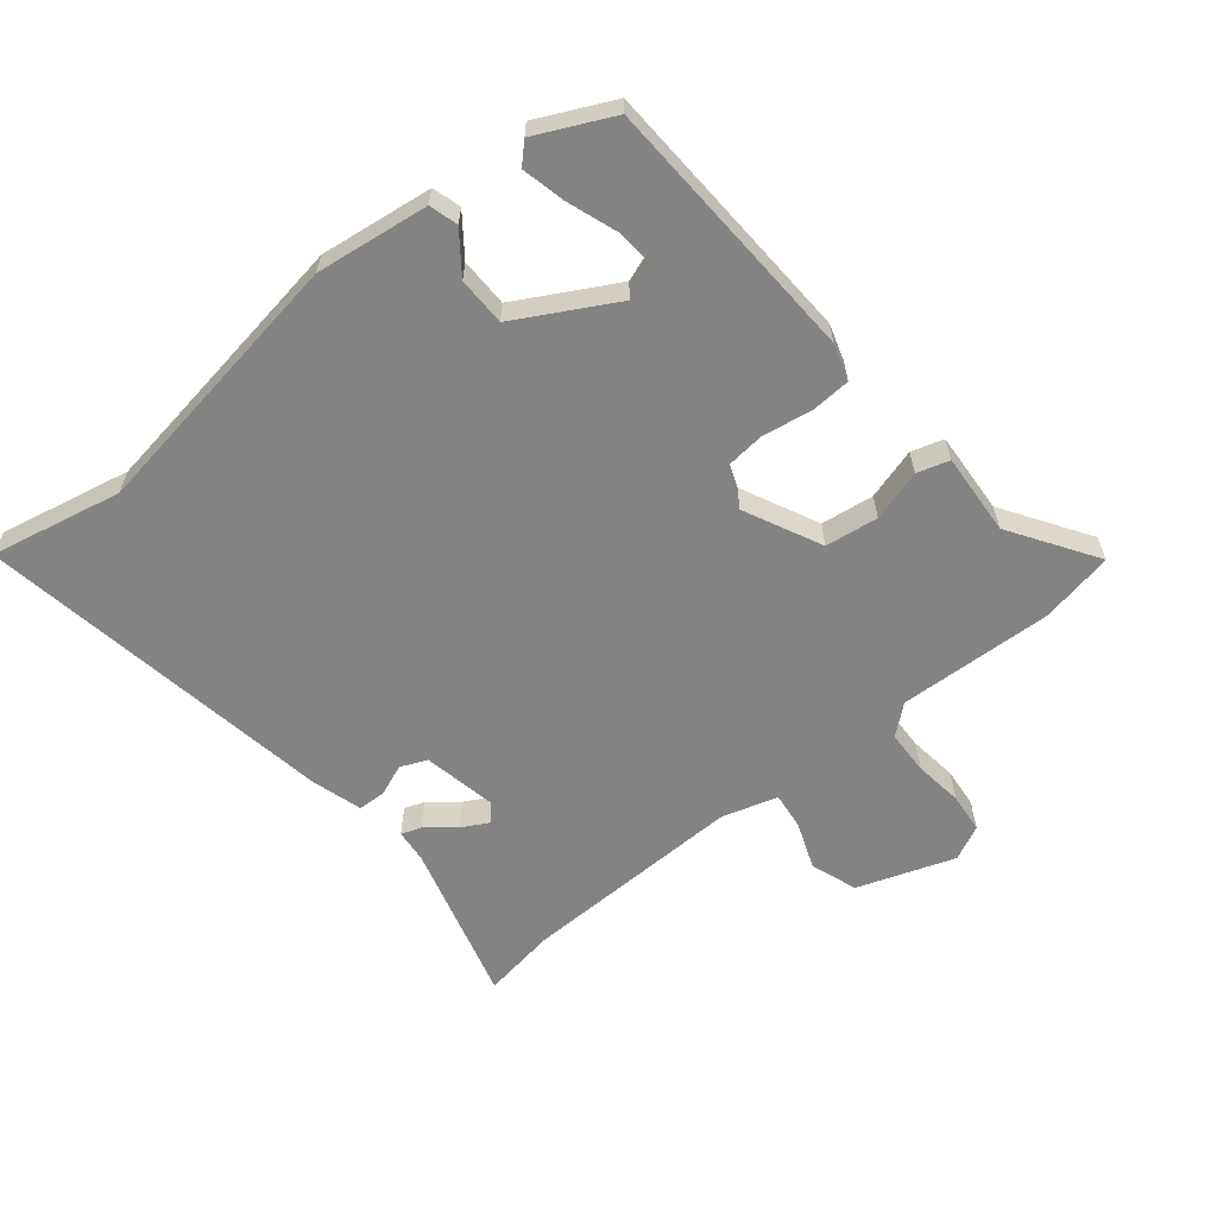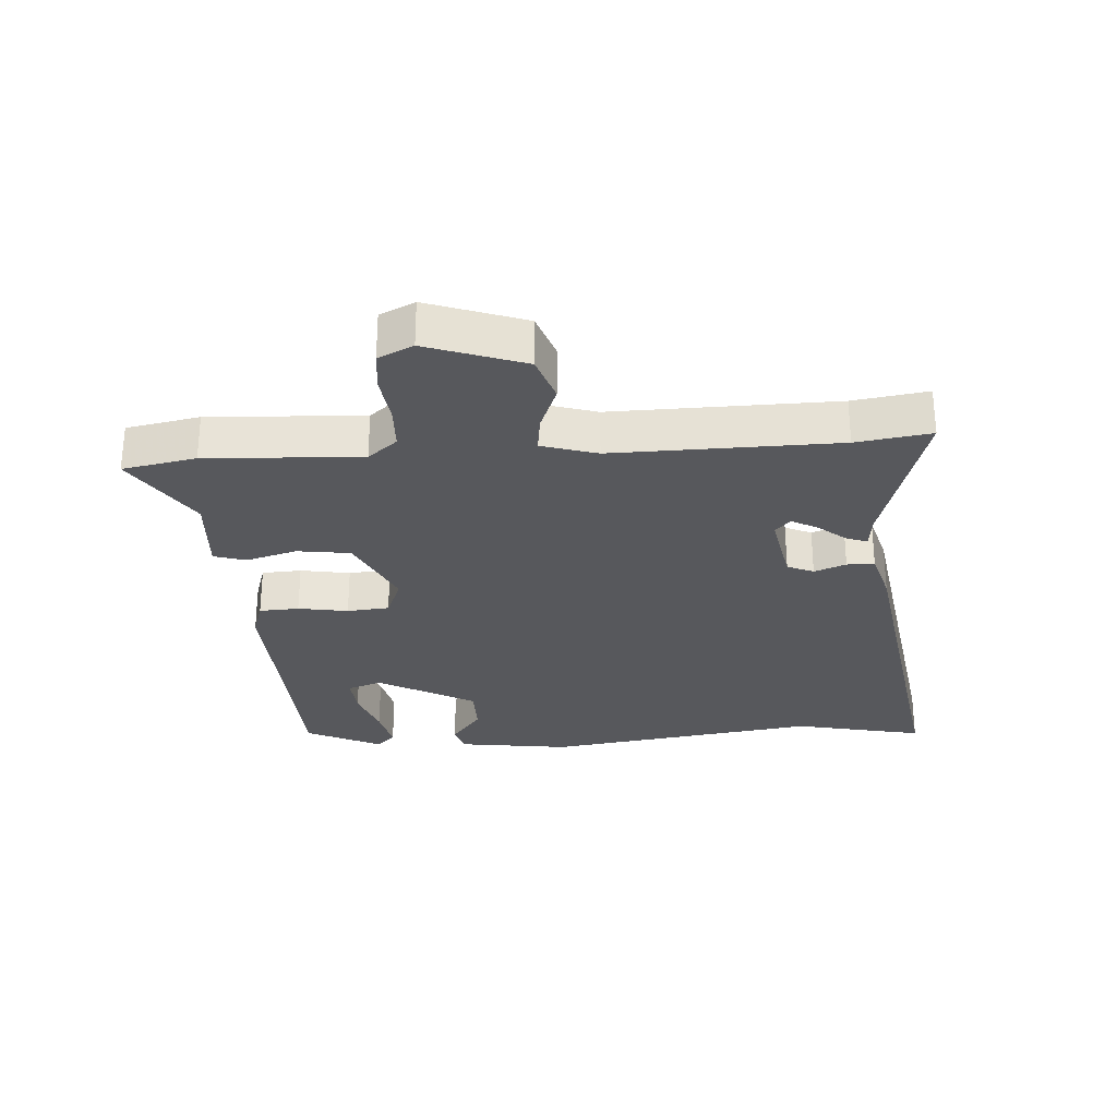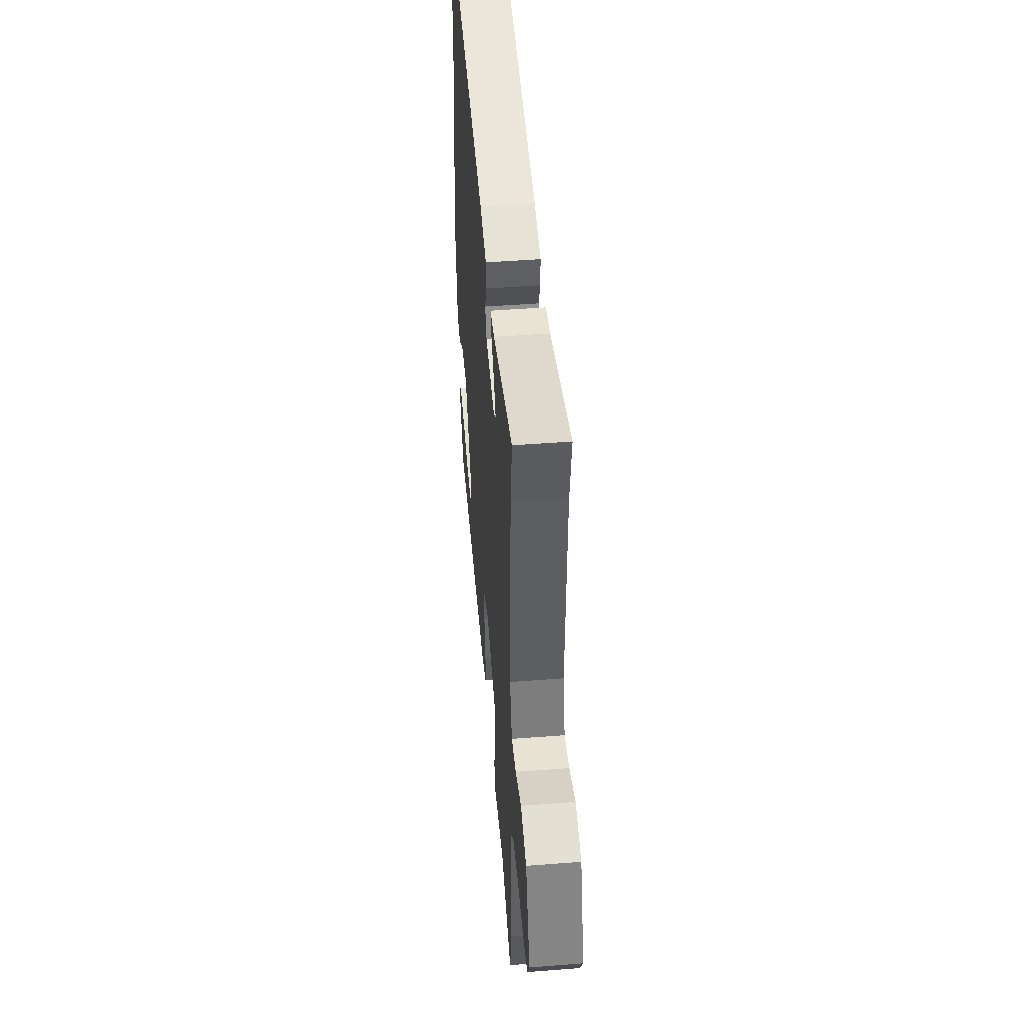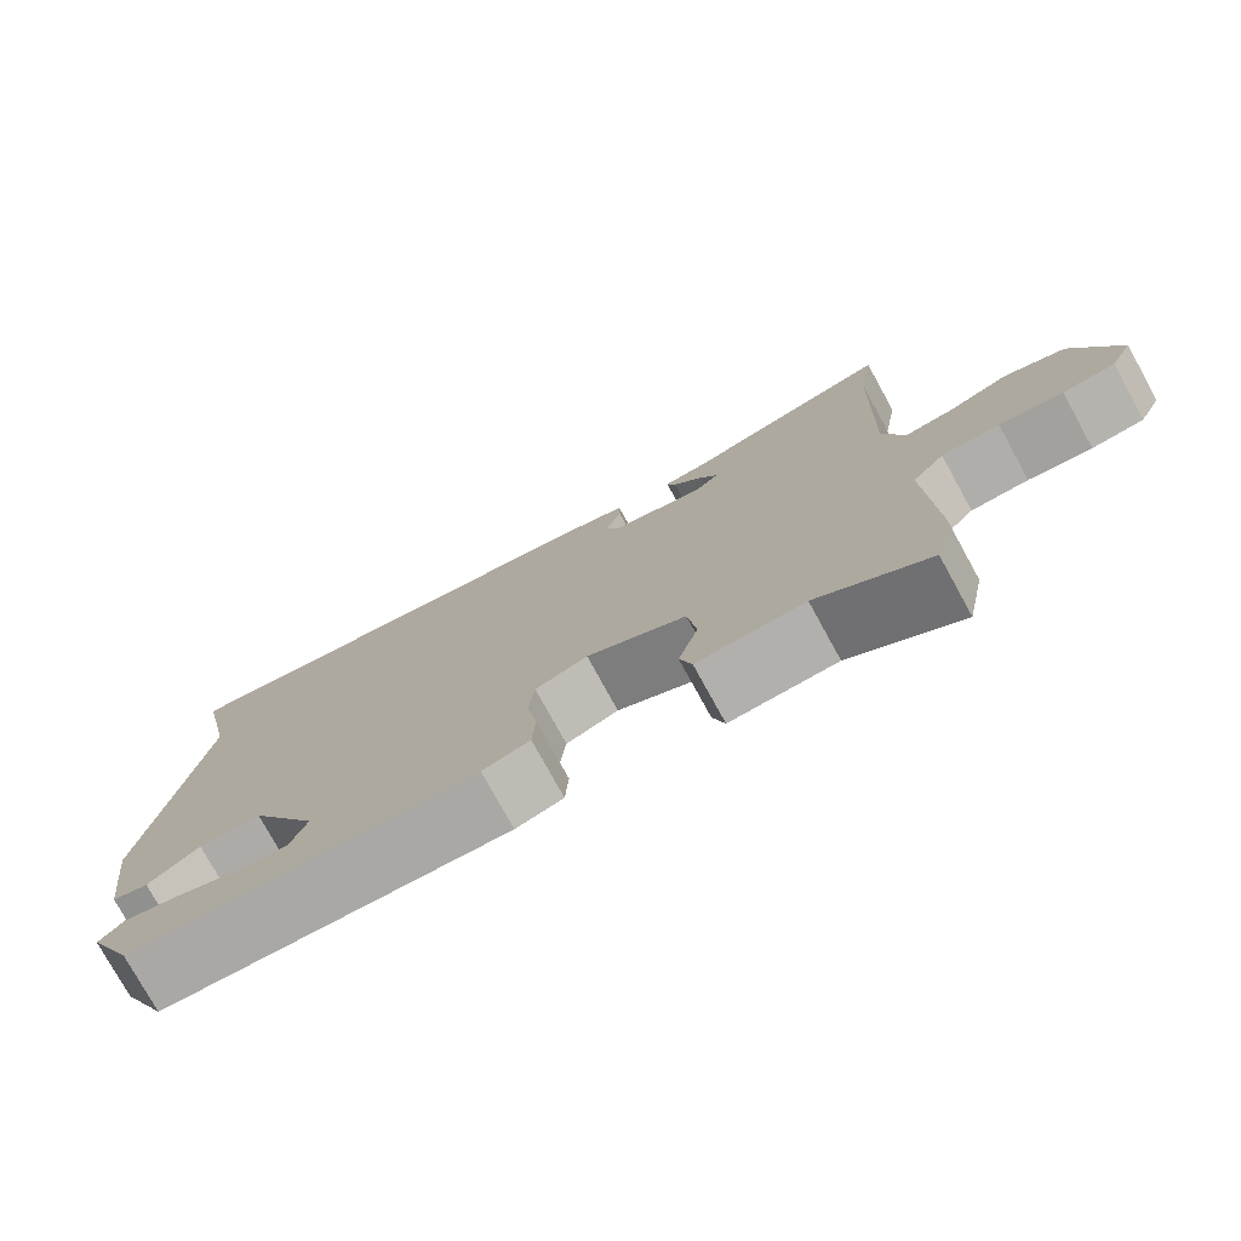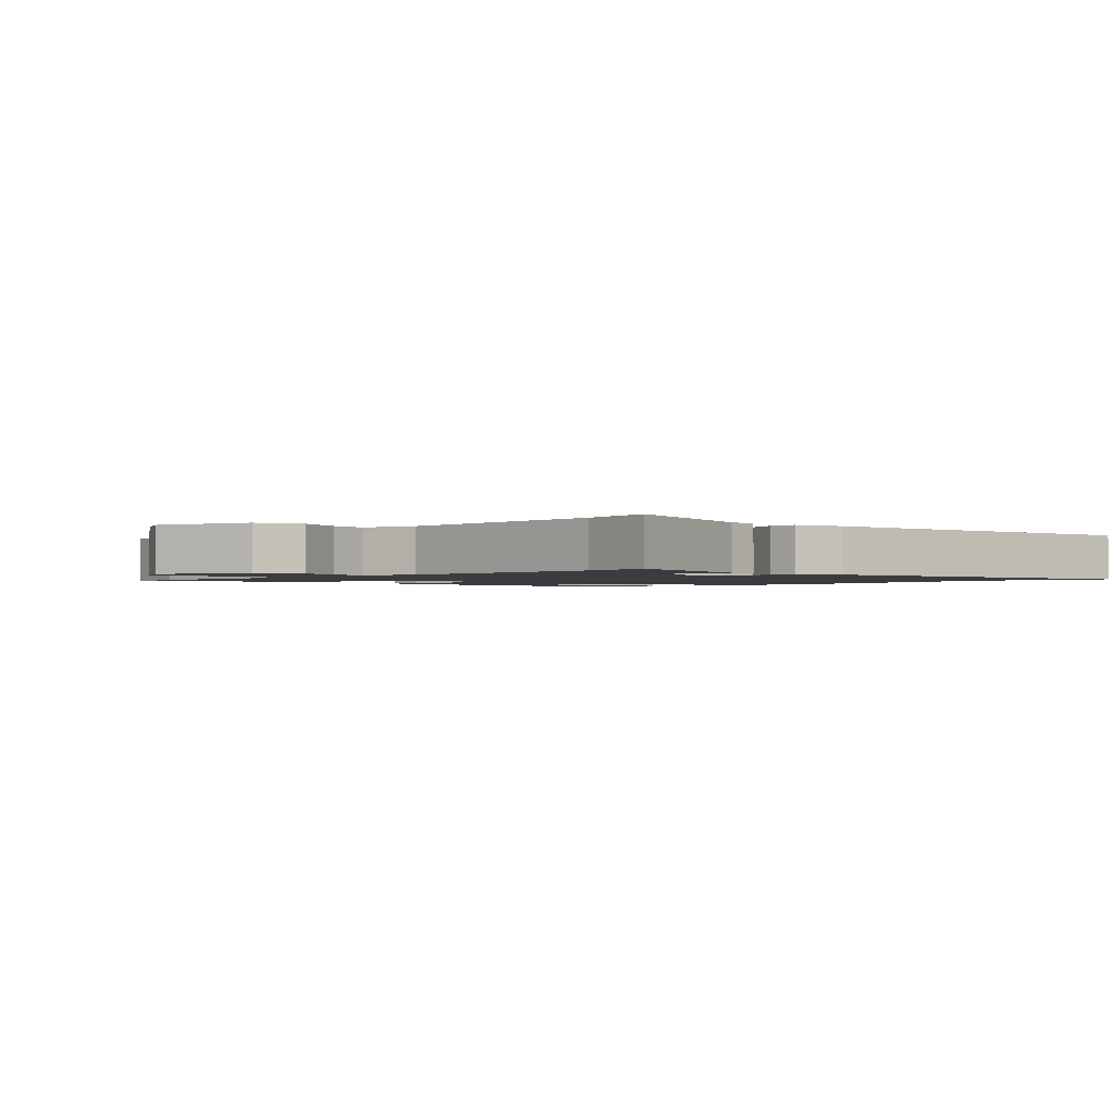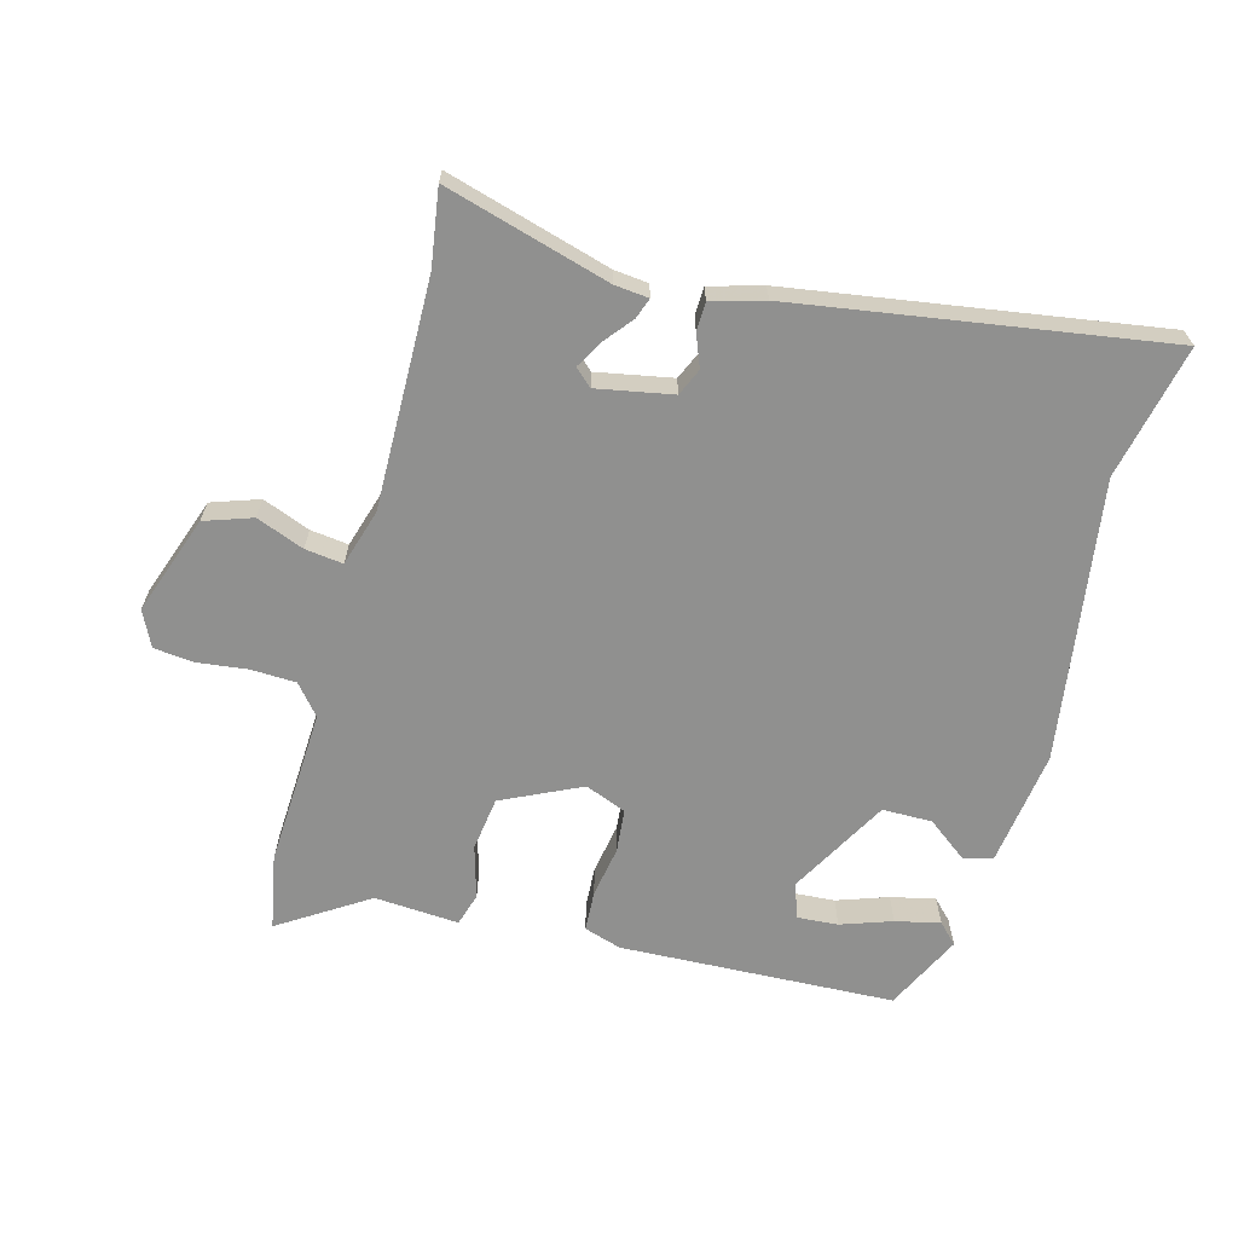
<metadata>
{"format":"obj","ext":"obj","renderer":"f3d","projection":"perspective","resolution":1024,"background":"white","views":[{"elev":-61.0,"azim":129.0,"up":"+Y"},{"elev":-28.7,"azim":-86.7,"up":"+Y"},{"elev":47.7,"azim":-95.0,"up":"+Z"},{"elev":-76.8,"azim":-151.2,"up":"+Z"},{"elev":-1.7,"azim":-45.2,"up":"+Y"},{"elev":-65.6,"azim":-15.6,"up":"+Y"}]}
</metadata>
<code>
v 0.523 0.07 0.613
v 0.48 0.07 0.405
v 0.548 0.07 -0.029
v 0.525 0.07 -0.208
v 0.48 0.07 -0.221
v 0.417 0.07 -0.174
v 0.34 0.07 -0.175
v 0.255 0.07 -0.33
v 0.275 0.07 -0.384
v 0.338 0.07 -0.379
v 0.417 0.07 -0.351
v 0.486 0.07 -0.335
v 0.516 0.07 -0.365
v 0.459 0.07 -0.485
v 0.033 0.07 -0.506
v -0.025 0.07 -0.488
v -0.029 0.07 -0.425
v -0.016 0.07 -0.346
v -0.023 0.07 -0.279
v -0.087 0.07 -0.254
v -0.209 0.07 -0.313
v -0.22 0.07 -0.397
v -0.196 0.07 -0.478
v -0.211 0.07 -0.529
v -0.342 0.07 -0.521
v -0.478 0.07 -0.61
v -0.501 0.07 -0.494
v -0.491 0.07 -0.249
v -0.53 0.07 -0.203
v -0.6 0.07 -0.201
v -0.677 0.07 -0.211
v -0.74 0.07 -0.205
v -0.767 0.07 -0.15
v -0.714 0.07 0.004
v -0.64 0.07 0.03
v -0.566 0.07 0.002
v -0.507 0.07 -0.005
v -0.481 0.07 0.083
v -0.49 0.07 0.438
v -0.509 0.07 0.556
v -0.253 0.07 0.485
v -0.2 0.07 0.48
v -0.211 0.07 0.448
v -0.247 0.07 0.403
v -0.27 0.07 0.361
v -0.243 0.07 0.337
v -0.126 0.07 0.36
v -0.108 0.07 0.402
v -0.128 0.07 0.452
v -0.127 0.07 0.496
v -0.046 0.07 0.52
v 0.523 0 0.613
v 0.48 0 0.405
v 0.548 0 -0.029
v 0.525 0 -0.208
v 0.48 0 -0.221
v 0.417 0 -0.174
v 0.34 0 -0.175
v 0.255 0 -0.33
v 0.275 0 -0.384
v 0.338 0 -0.379
v 0.417 0 -0.351
v 0.486 0 -0.335
v 0.516 0 -0.365
v 0.459 0 -0.485
v 0.033 0 -0.506
v -0.025 0 -0.488
v -0.029 0 -0.425
v -0.016 0 -0.346
v -0.023 0 -0.279
v -0.087 0 -0.254
v -0.209 0 -0.313
v -0.22 0 -0.397
v -0.196 0 -0.478
v -0.211 0 -0.529
v -0.342 0 -0.521
v -0.478 0 -0.61
v -0.501 0 -0.494
v -0.491 0 -0.249
v -0.53 0 -0.203
v -0.6 0 -0.201
v -0.677 0 -0.211
v -0.74 0 -0.205
v -0.767 0 -0.15
v -0.714 0 0.004
v -0.64 0 0.03
v -0.566 0 0.002
v -0.507 0 -0.005
v -0.481 0 0.083
v -0.49 0 0.438
v -0.509 0 0.556
v -0.253 0 0.485
v -0.2 0 0.48
v -0.211 0 0.448
v -0.247 0 0.403
v -0.27 0 0.361
v -0.243 0 0.337
v -0.126 0 0.36
v -0.108 0 0.402
v -0.128 0 0.452
v -0.127 0 0.496
v -0.046 0 0.52
f 48 49 50 51
f 47 48 51 1
f 41 42 43 44
f 39 40 41 44
f 38 39 44 45
f 37 38 45 46
f 33 34 35 36
f 33 36 37
f 30 31 32 33
f 29 30 33 37
f 28 29 37 46
f 25 26 27 28
f 22 23 24 25
f 21 22 25 28
f 20 21 28 46
f 15 16 17 18
f 15 18 19
f 14 15 19
f 10 11 12 13
f 9 10 13 14
f 3 4 5 6
f 2 3 6 7
f 47 1 2 7
f 19 20 46 47
f 19 47 7 8
f 9 14 19
f 8 9 19
f 102 101 100 99
f 52 102 99 98
f 95 94 93 92
f 95 92 91 90
f 96 95 90 89
f 97 96 89 88
f 87 86 85 84
f 88 87 84
f 84 83 82 81
f 88 84 81 80
f 97 88 80 79
f 79 78 77 76
f 76 75 74 73
f 79 76 73 72
f 97 79 72 71
f 69 68 67 66
f 70 69 66
f 70 66 65
f 64 63 62 61
f 65 64 61 60
f 57 56 55 54
f 58 57 54 53
f 58 53 52 98
f 98 97 71 70
f 59 58 98 70
f 70 65 60
f 70 60 59
f 1 52 53 2
f 2 53 54 3
f 3 54 55 4
f 4 55 56 5
f 5 56 57 6
f 6 57 58 7
f 7 58 59 8
f 8 59 60 9
f 9 60 61 10
f 10 61 62 11
f 11 62 63 12
f 12 63 64 13
f 13 64 65 14
f 14 65 66 15
f 15 66 67 16
f 16 67 68 17
f 17 68 69 18
f 18 69 70 19
f 19 70 71 20
f 20 71 72 21
f 21 72 73 22
f 22 73 74 23
f 23 74 75 24
f 24 75 76 25
f 25 76 77 26
f 26 77 78 27
f 27 78 79 28
f 28 79 80 29
f 29 80 81 30
f 30 81 82 31
f 31 82 83 32
f 32 83 84 33
f 33 84 85 34
f 34 85 86 35
f 35 86 87 36
f 36 87 88 37
f 37 88 89 38
f 38 89 90 39
f 39 90 91 40
f 40 91 92 41
f 41 92 93 42
f 42 93 94 43
f 43 94 95 44
f 44 95 96 45
f 45 96 97 46
f 46 97 98 47
f 47 98 99 48
f 48 99 100 49
f 49 100 101 50
f 50 101 102 51
f 51 102 52 1

</code>
